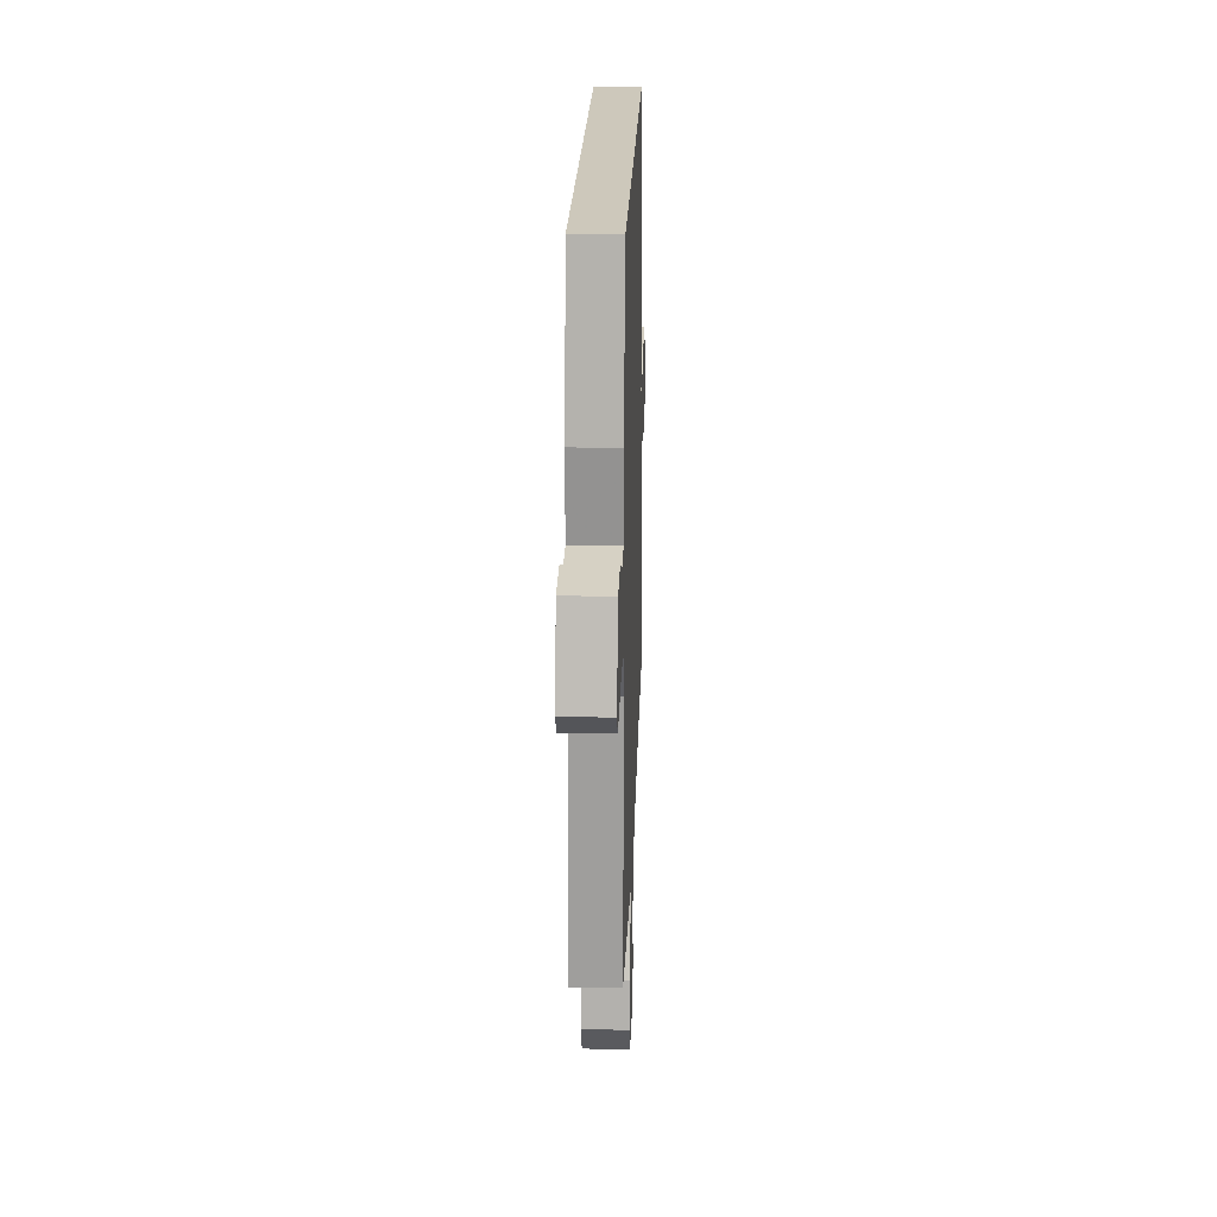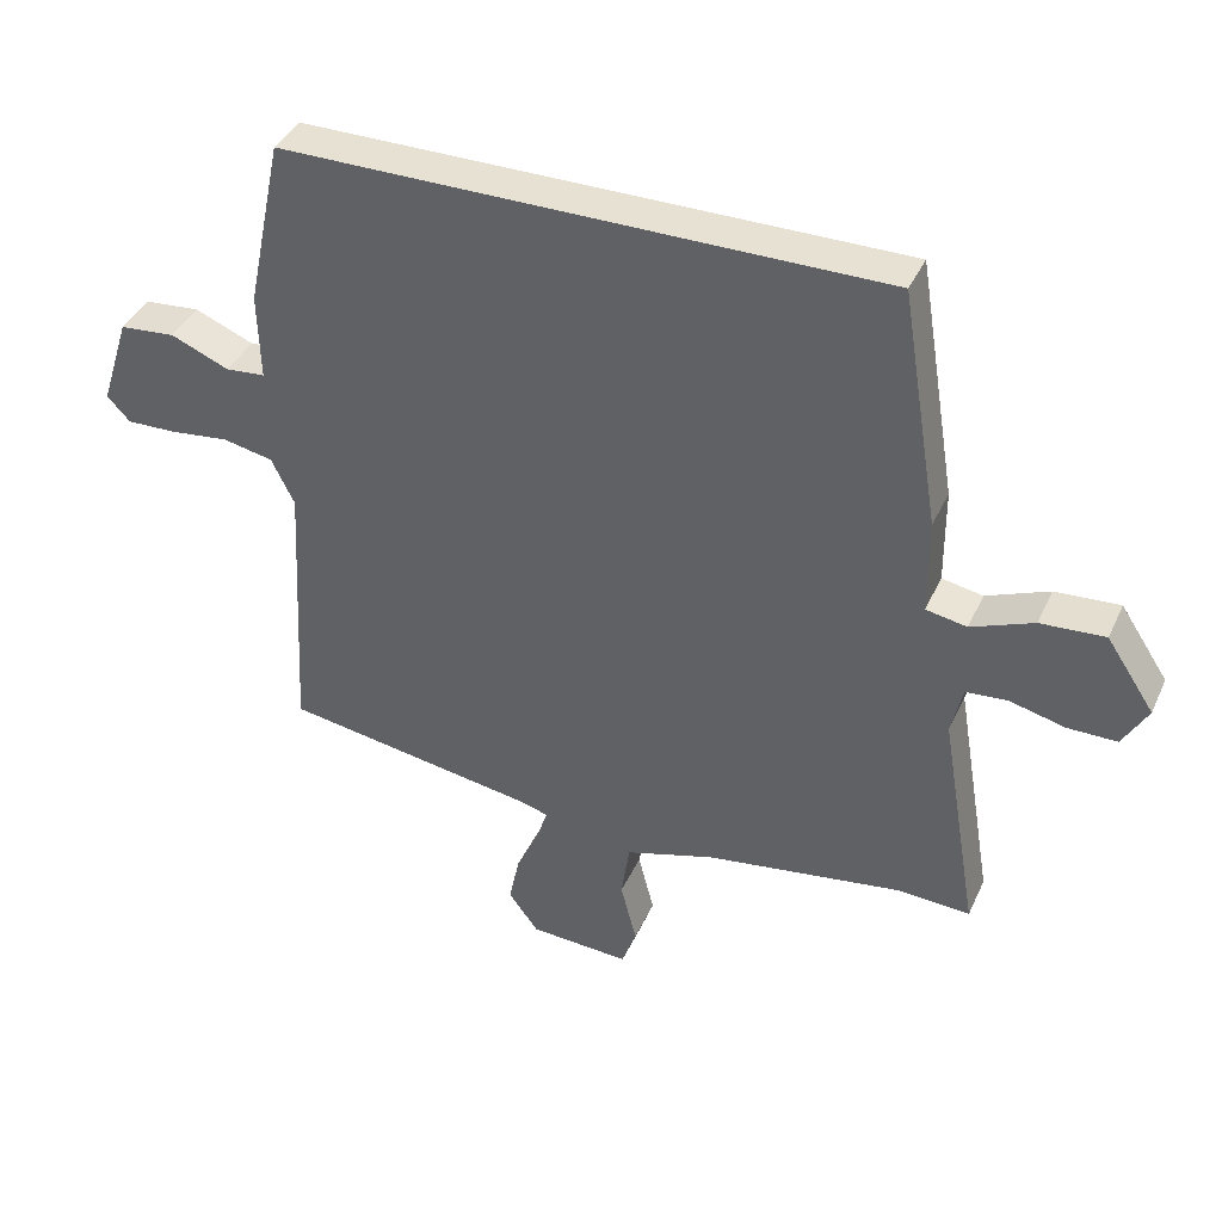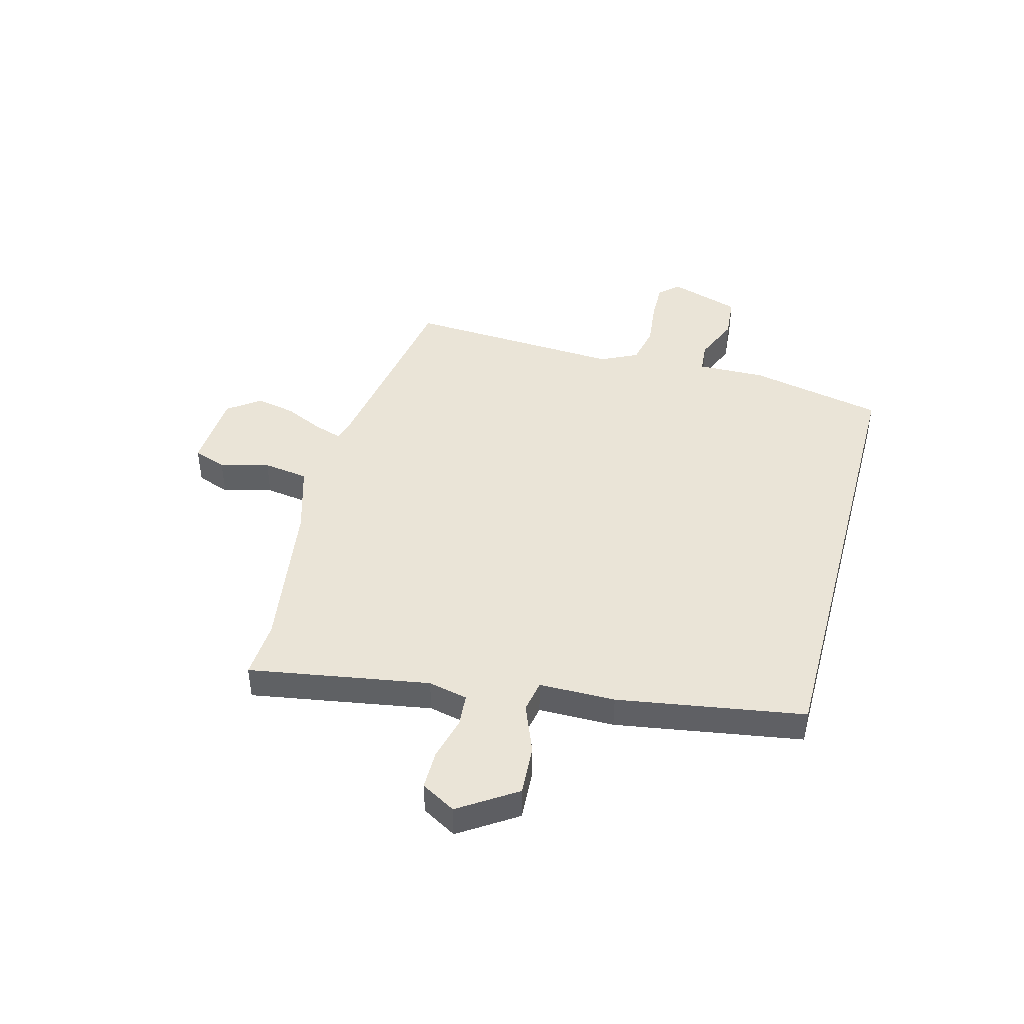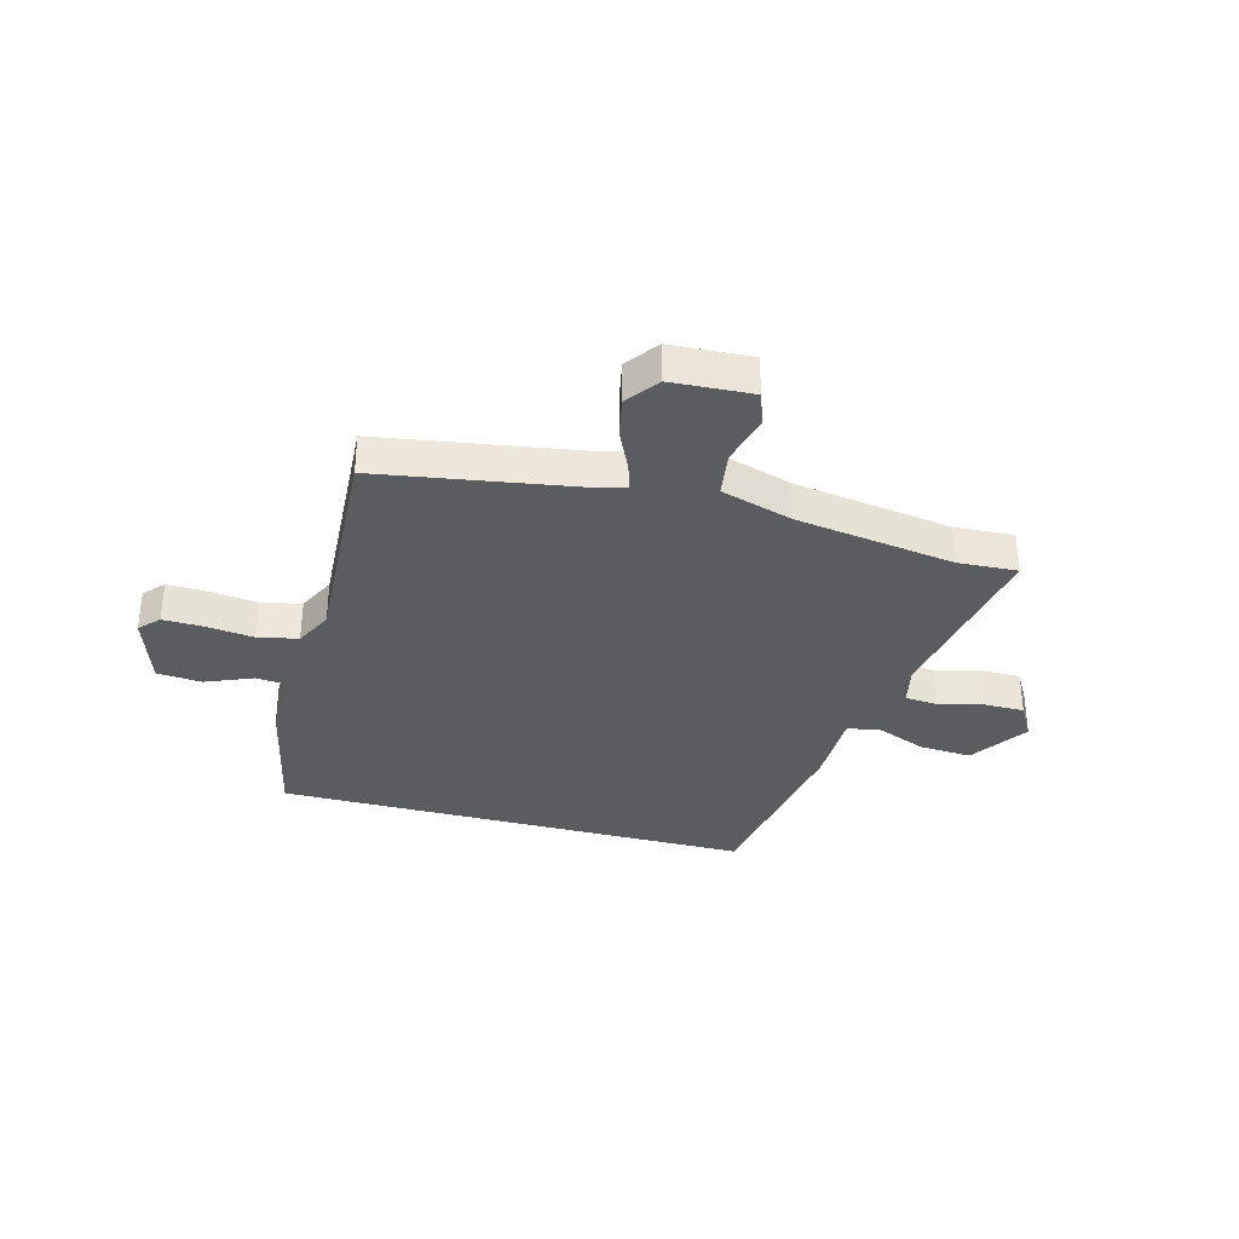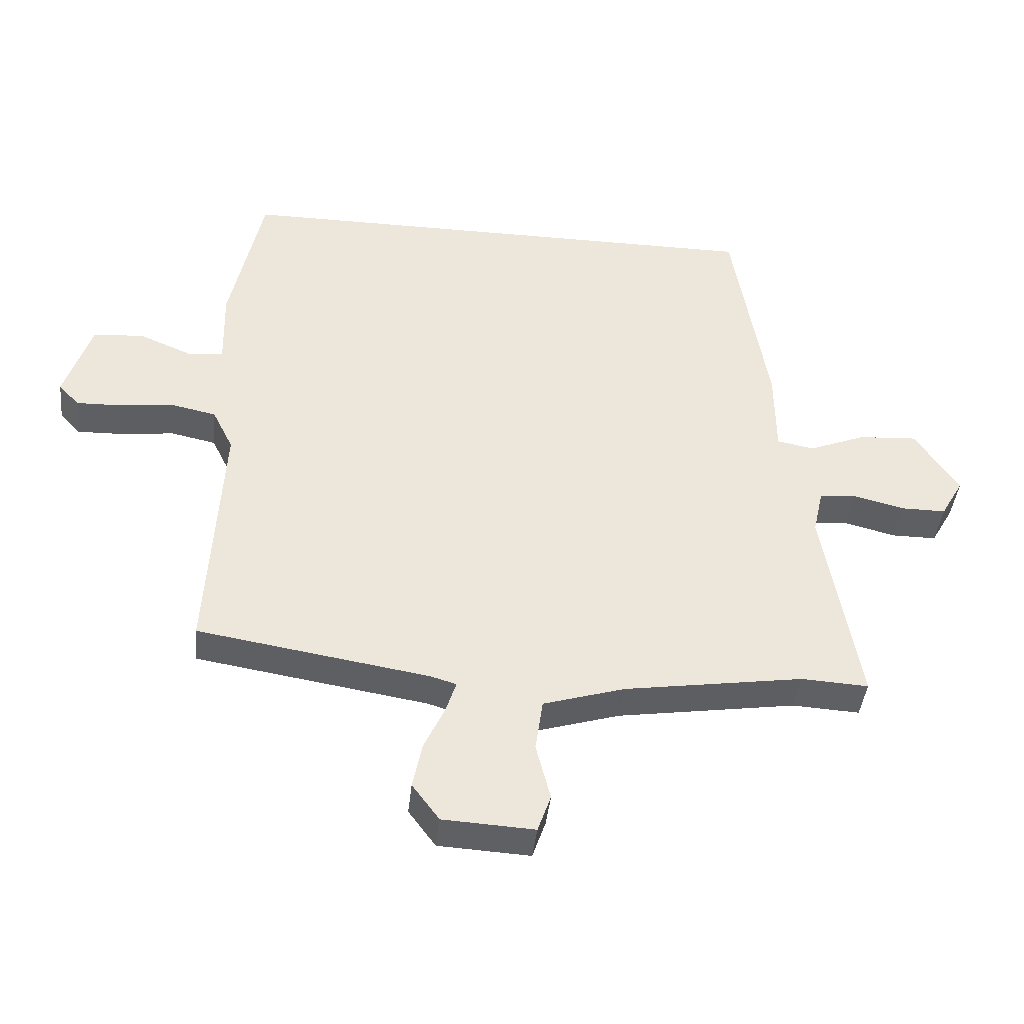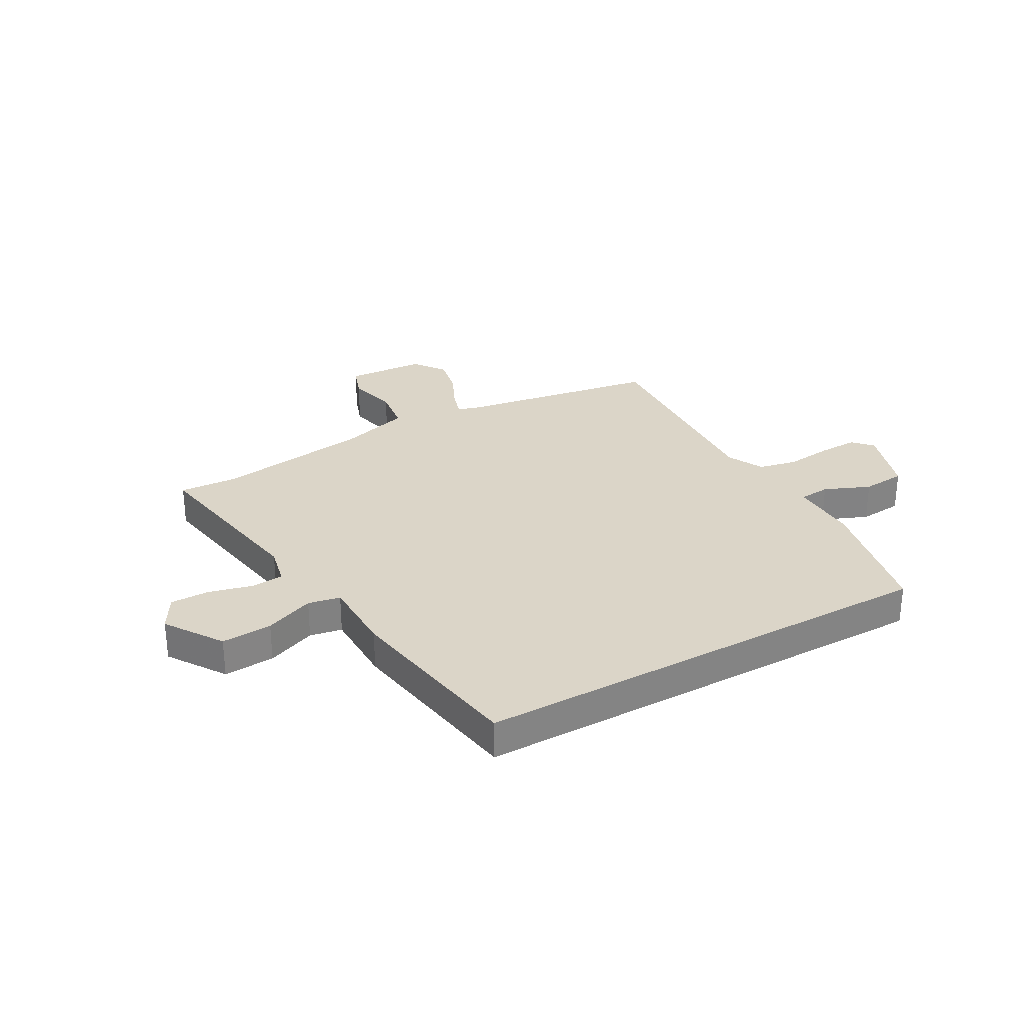
<metadata>
{"format":"obj","ext":"obj","renderer":"f3d","projection":"perspective","resolution":1024,"background":"white","views":[{"elev":22.0,"azim":91.9,"up":"+Z"},{"elev":39.4,"azim":-157.1,"up":"+Z"},{"elev":43.8,"azim":-74.9,"up":"+Y"},{"elev":-34.1,"azim":165.0,"up":"+Y"},{"elev":-41.7,"azim":173.9,"up":"+Z"},{"elev":29.6,"azim":-29.3,"up":"+Y"}]}
</metadata>
<code>
v -0.396 0.07 0.5
v 0.464 0.07 0.5
v 0.516 0.07 0.255
v 0.513 0.07 0.13
v 0.57 0.07 0.125
v 0.654 0.07 0.16
v 0.734 0.07 0.153
v 0.776 0.07 0.023
v 0.743 0.07 -0.012
v 0.671 0.07 -0.01
v 0.586 0.07 0
v 0.514 0.07 -0.015
v 0.481 0.07 -0.082
v 0.503 0.07 -0.481
v 0.137 0.07 -0.54
v 0.096 0.07 -0.552
v 0.112 0.07 -0.602
v 0.145 0.07 -0.673
v 0.16 0.07 -0.746
v 0.117 0.07 -0.804
v -0.028 0.07 -0.812
v -0.049 0.07 -0.752
v -0.026 0.07 -0.662
v -0.038 0.07 -0.579
v -0.167 0.07 -0.54
v -0.451 0.07 -0.497
v -0.557 0.07 -0.503
v -0.501 0.07 -0.173
v -0.517 0.07 -0.101
v -0.577 0.07 -0.096
v -0.657 0.07 -0.116
v -0.728 0.07 -0.116
v -0.764 0.07 -0.053
v -0.695 0.07 0.051
v -0.602 0.07 0.045
v -0.512 0.07 0.009
v -0.453 0.07 0.02
v -0.452 0.07 0.159
v -0.396 0 0.5
v 0.464 0 0.5
v 0.516 0 0.255
v 0.513 0 0.13
v 0.57 0 0.125
v 0.654 0 0.16
v 0.734 0 0.153
v 0.776 0 0.023
v 0.743 0 -0.012
v 0.671 0 -0.01
v 0.586 0 0
v 0.514 0 -0.015
v 0.481 0 -0.082
v 0.503 0 -0.481
v 0.137 0 -0.54
v 0.096 0 -0.552
v 0.112 0 -0.602
v 0.145 0 -0.673
v 0.16 0 -0.746
v 0.117 0 -0.804
v -0.028 0 -0.812
v -0.049 0 -0.752
v -0.026 0 -0.662
v -0.038 0 -0.579
v -0.167 0 -0.54
v -0.451 0 -0.497
v -0.557 0 -0.503
v -0.501 0 -0.173
v -0.517 0 -0.101
v -0.577 0 -0.096
v -0.657 0 -0.116
v -0.728 0 -0.116
v -0.764 0 -0.053
v -0.695 0 0.051
v -0.602 0 0.045
v -0.512 0 0.009
v -0.453 0 0.02
v -0.452 0 0.159
f 37 38 1 2
f 33 34 35 36
f 33 36 37
f 30 31 32 33
f 29 30 33 37
f 28 29 37 2
f 26 27 28 2
f 20 21 22 23
f 20 23 24
f 17 18 19 20
f 16 17 20 24
f 15 16 24 25
f 13 14 15 25
f 8 9 10 11
f 6 7 8 11
f 5 6 11 12
f 4 5 12 13
f 4 13 25 26
f 2 3 4 26
f 40 39 76 75
f 74 73 72 71
f 75 74 71
f 71 70 69 68
f 75 71 68 67
f 40 75 67 66
f 40 66 65 64
f 61 60 59 58
f 62 61 58
f 58 57 56 55
f 62 58 55 54
f 63 62 54 53
f 63 53 52 51
f 49 48 47 46
f 49 46 45 44
f 50 49 44 43
f 51 50 43 42
f 64 63 51 42
f 64 42 41 40
f 1 39 40 2
f 2 40 41 3
f 3 41 42 4
f 4 42 43 5
f 5 43 44 6
f 6 44 45 7
f 7 45 46 8
f 8 46 47 9
f 9 47 48 10
f 10 48 49 11
f 11 49 50 12
f 12 50 51 13
f 13 51 52 14
f 14 52 53 15
f 15 53 54 16
f 16 54 55 17
f 17 55 56 18
f 18 56 57 19
f 19 57 58 20
f 20 58 59 21
f 21 59 60 22
f 22 60 61 23
f 23 61 62 24
f 24 62 63 25
f 25 63 64 26
f 26 64 65 27
f 27 65 66 28
f 28 66 67 29
f 29 67 68 30
f 30 68 69 31
f 31 69 70 32
f 32 70 71 33
f 33 71 72 34
f 34 72 73 35
f 35 73 74 36
f 36 74 75 37
f 37 75 76 38
f 38 76 39 1

</code>
